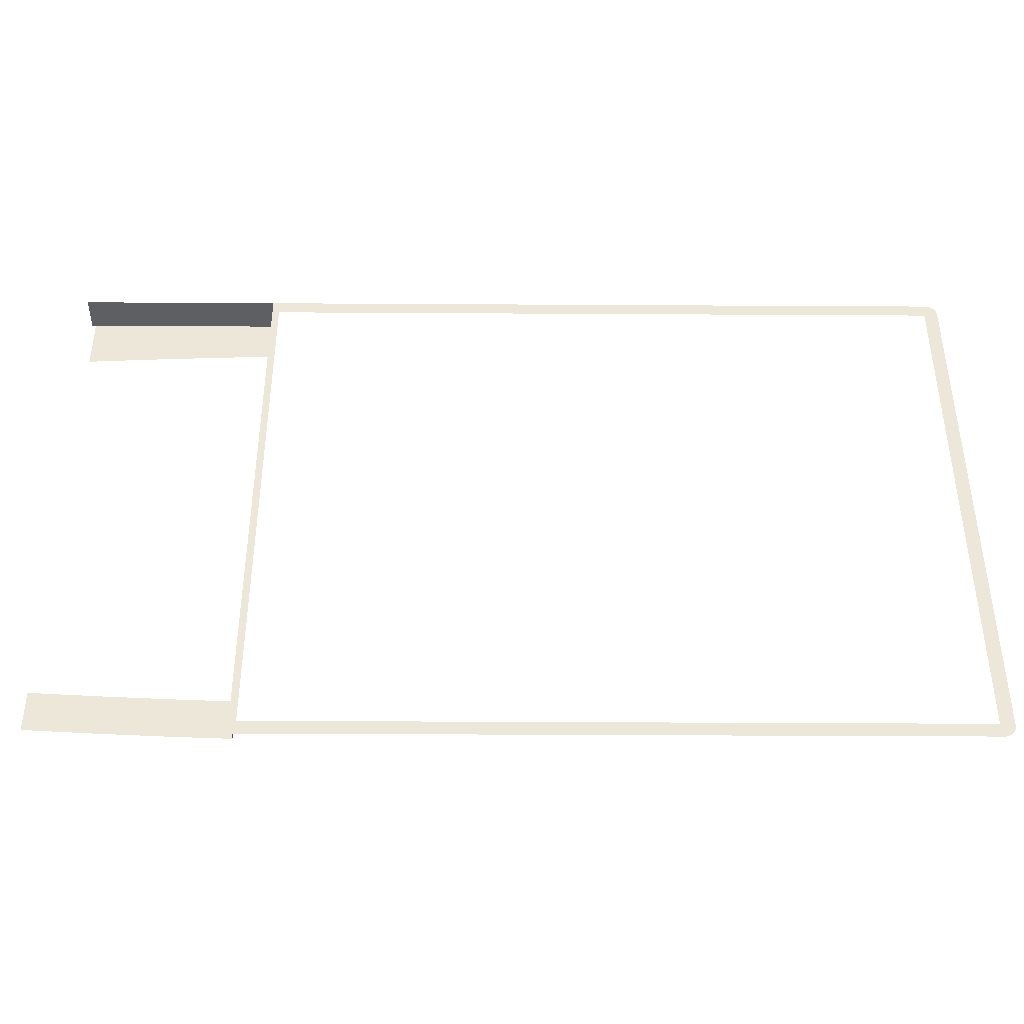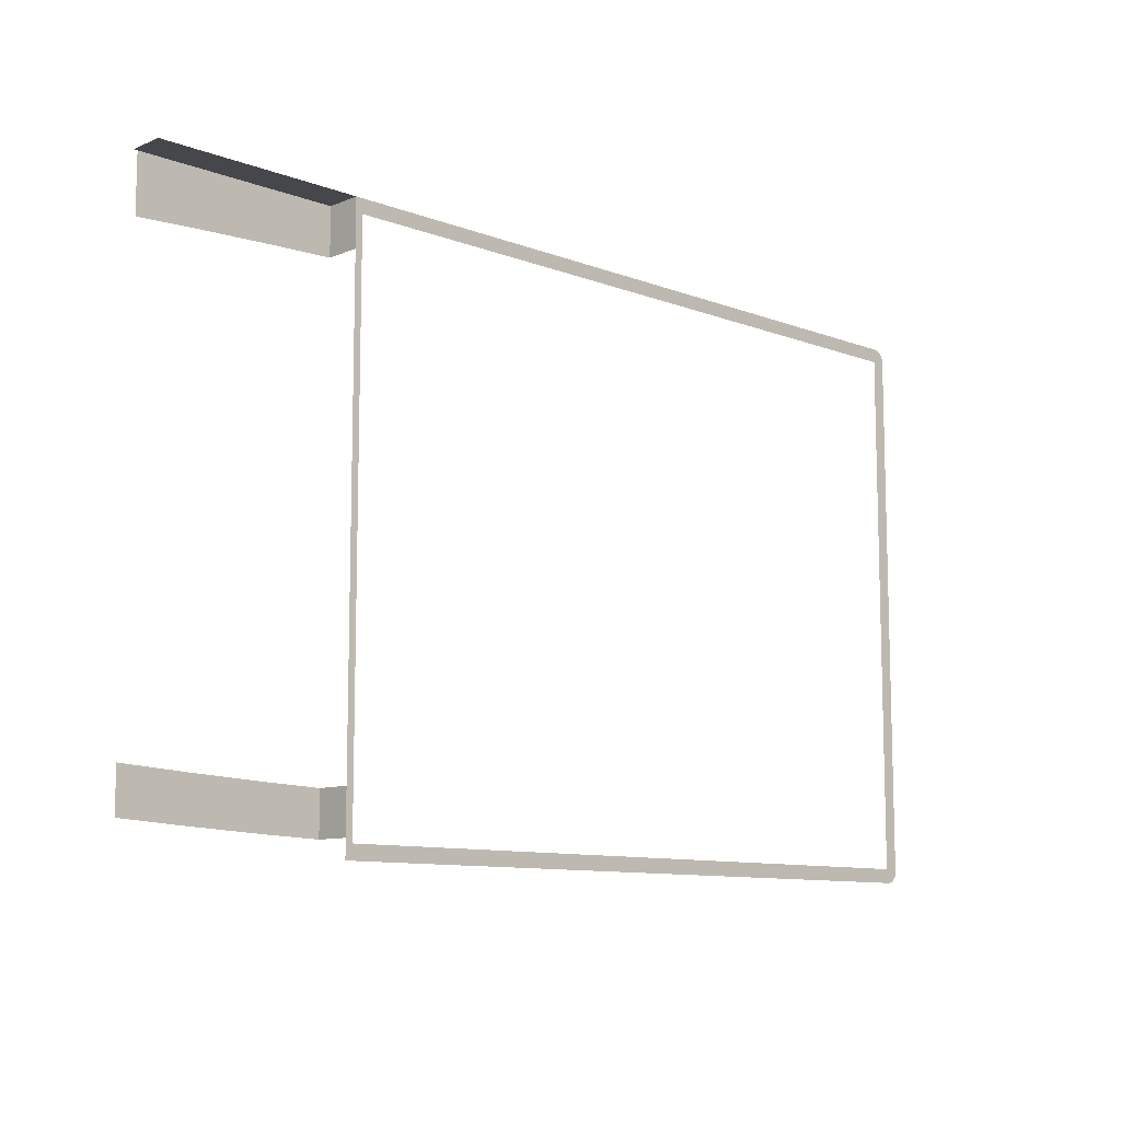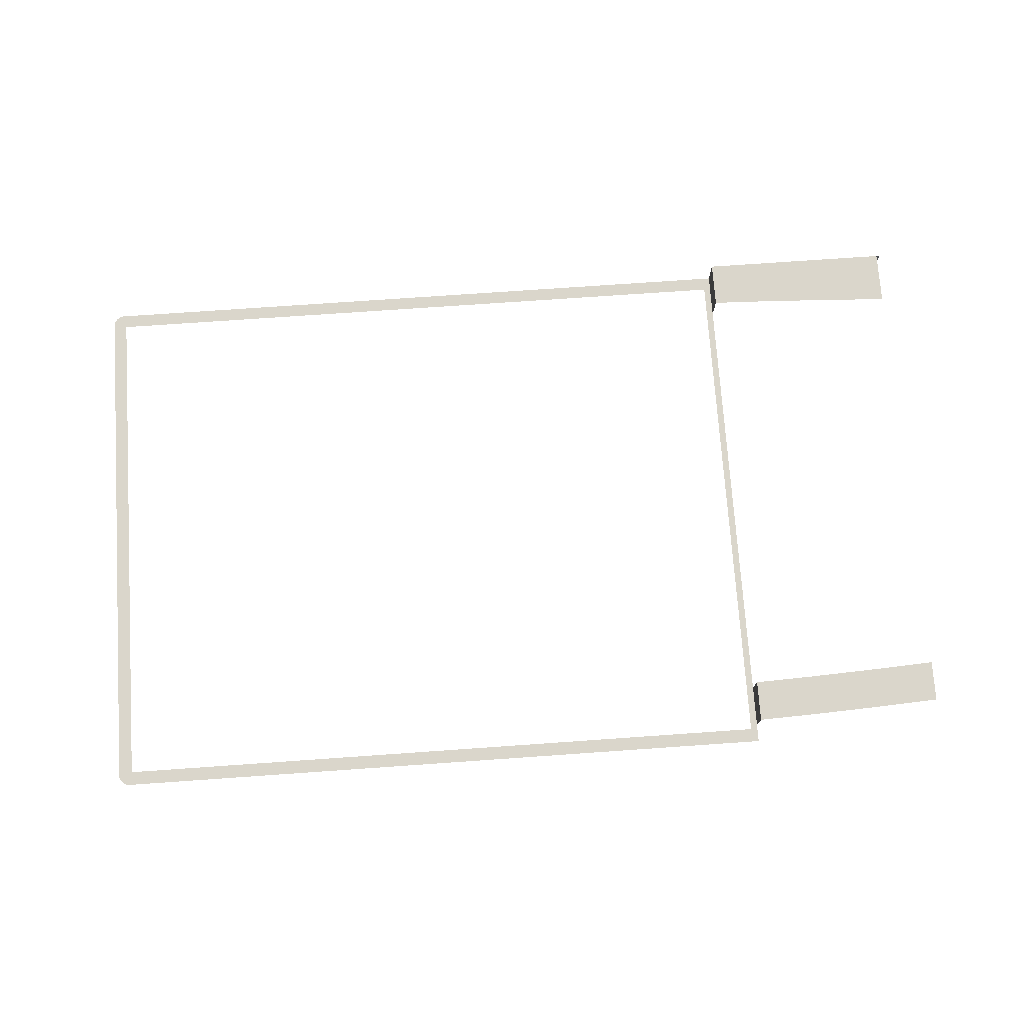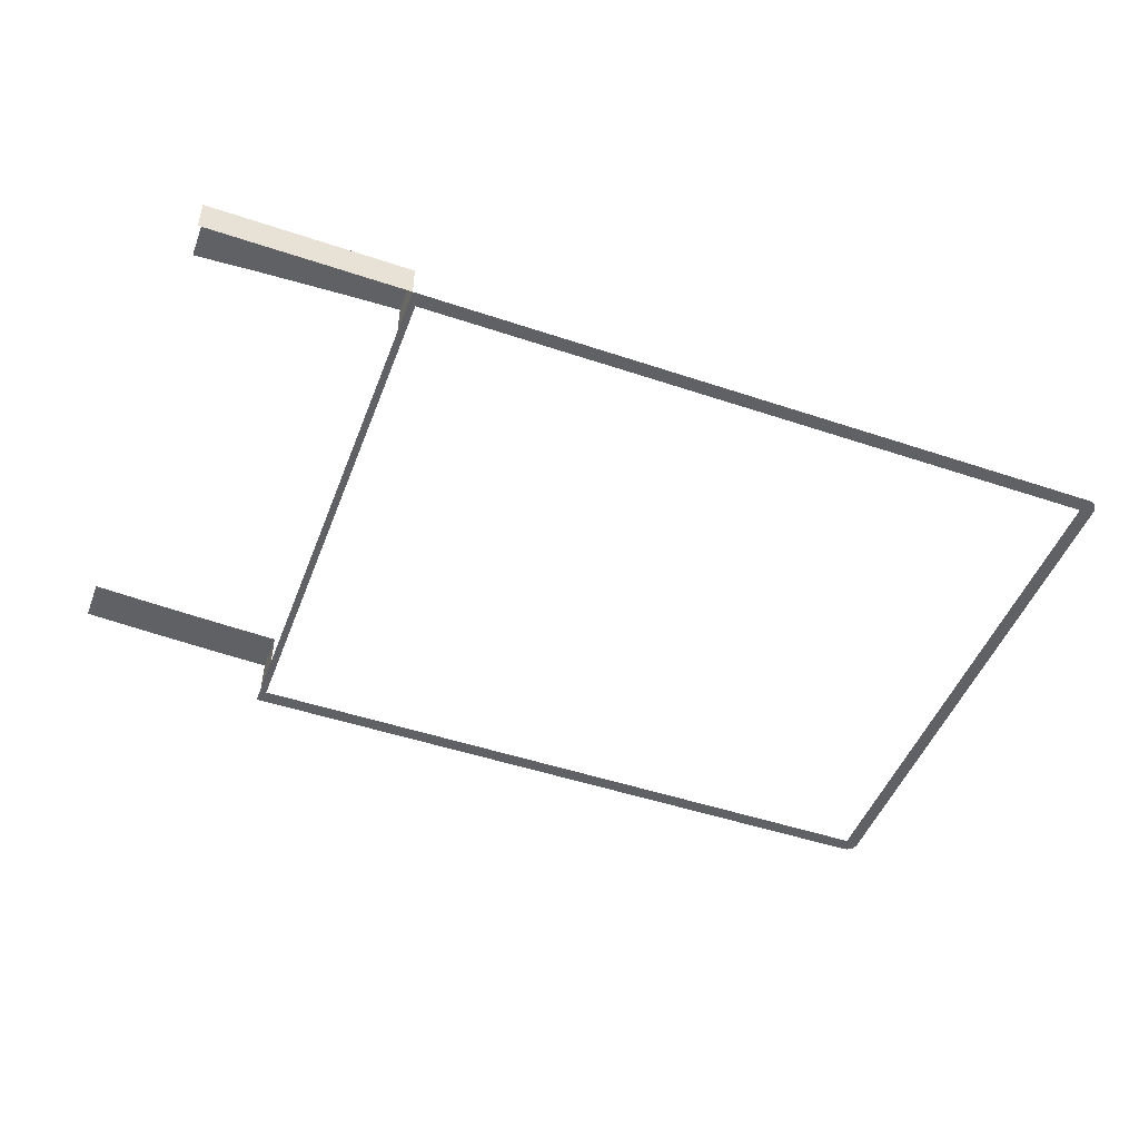
<metadata>
{"format":"obj","ext":"obj","renderer":"f3d","projection":"perspective","resolution":1024,"background":"white","views":[{"elev":-40.7,"azim":179.6,"up":"+Y"},{"elev":-10.2,"azim":136.2,"up":"+Y"},{"elev":74.1,"azim":-4.0,"up":"+Z"},{"elev":-48.6,"azim":159.5,"up":"+Z"}]}
</metadata>
<code>
o #ID19
v 0.8167 0.4787 0.3911
v 0.7086 0.3899 0.3911
v 0.8167 0.3839 0.3911
v 0.5765 0.3959 0.3911
v 0.4801 0.3993 0.3911
v 0.4801 0.4787 0.3911
v 0.4801 0.4787 0.331
v 0.4801 0.3993 0.3911
v 0.4801 0.4787 0.3911
v 0.4801 0.3993 0.331
v 0.8167 0.4787 0.3911
v 0.4801 0.4787 0.331
v 0.4801 0.4787 0.3911
v 0.8232 0.4787 0.331
v 0.8232 0.4787 0.3911
v 0.4801 -0.4829 0.331
v 0.4681 -0.4589 0.331
v -0.7285 -0.4828 0.331
v 0.4801 -0.4516 0.331
v -0.7317 -0.482 0.331
v -0.7347 -0.4807 0.331
v -0.7375 -0.479 0.331
v -0.74 -0.4769 0.331
v -0.7421 -0.4744 0.331
v -0.7438 -0.4716 0.331
v -0.7451 -0.4686 0.331
v -0.7459 -0.4654 0.331
v 0.4681 -0.452 0.331
v 0.4681 -0.3799 0.331
v 0.4801 -0.3795 0.331
v 0.4681 0.3998 0.331
v 0.4801 0.3993 0.331
v 0.4801 0.4787 0.331
v 0.4681 0.4547 0.331
v -0.7219 0.4547 0.331
v -0.7459 0.4612 0.331
v -0.7451 0.4644 0.331
v -0.7438 0.4674 0.331
v -0.7421 0.4702 0.331
v -0.74 0.4727 0.331
v -0.7375 0.4749 0.331
v -0.7347 0.4766 0.331
v -0.7317 0.4779 0.331
v -0.7285 0.4787 0.331
v -0.7219 -0.4589 0.331
v 0.4801 -0.3795 0.331
v 0.4801 -0.4516 0.3911
v 0.4801 -0.3795 0.3911
v 0.4801 -0.4516 0.331
v 0.5765 -0.4482 0.3911
v 0.4801 -0.3795 0.3911
v 0.4801 -0.4516 0.3911
v 0.7086 -0.4422 0.3911
v 0.8167 -0.4362 0.3911
v 0.5765 -0.376 0.3911
v 0.7086 -0.37 0.3911
v 0.8167 -0.364 0.3911
v 0.6484 -0.3728 0.3911
f 1 2 3
f 3 2 1
f 2 1 4
f 4 1 2
f 4 1 5
f 5 1 4
f 5 1 6
f 6 1 5
f 7 8 9
f 9 8 7
f 8 7 10
f 10 7 8
f 11 12 13
f 13 12 11
f 12 11 14
f 14 11 12
f 14 11 15
f 15 11 14
f 16 17 18
f 18 17 16
f 17 16 19
f 19 16 17
f 18 17 20
f 20 17 18
f 20 17 21
f 21 17 20
f 21 17 22
f 22 17 21
f 22 17 23
f 23 17 22
f 23 17 24
f 24 17 23
f 24 17 25
f 25 17 24
f 25 17 26
f 26 17 25
f 26 17 27
f 27 17 26
f 17 19 28
f 28 19 17
f 28 19 29
f 29 19 28
f 29 19 30
f 30 19 29
f 29 30 31
f 31 30 29
f 31 30 32
f 32 30 31
f 31 32 33
f 33 32 31
f 31 33 34
f 34 33 31
f 34 33 35
f 35 33 34
f 35 33 36
f 36 33 35
f 36 33 37
f 37 33 36
f 37 33 38
f 38 33 37
f 38 33 39
f 39 33 38
f 39 33 40
f 40 33 39
f 40 33 41
f 41 33 40
f 41 33 42
f 42 33 41
f 42 33 43
f 43 33 42
f 43 33 44
f 44 33 43
f 27 45 36
f 36 45 27
f 45 27 17
f 17 27 45
f 36 45 35
f 35 45 36
f 46 47 48
f 48 47 46
f 47 46 49
f 49 46 47
f 50 51 52
f 52 51 50
f 51 50 53
f 53 50 51
f 51 53 54
f 54 53 51
f 51 54 55
f 55 54 51
f 55 54 56
f 56 54 55
f 56 54 57
f 57 54 56
f 55 56 58
f 58 56 55

</code>
